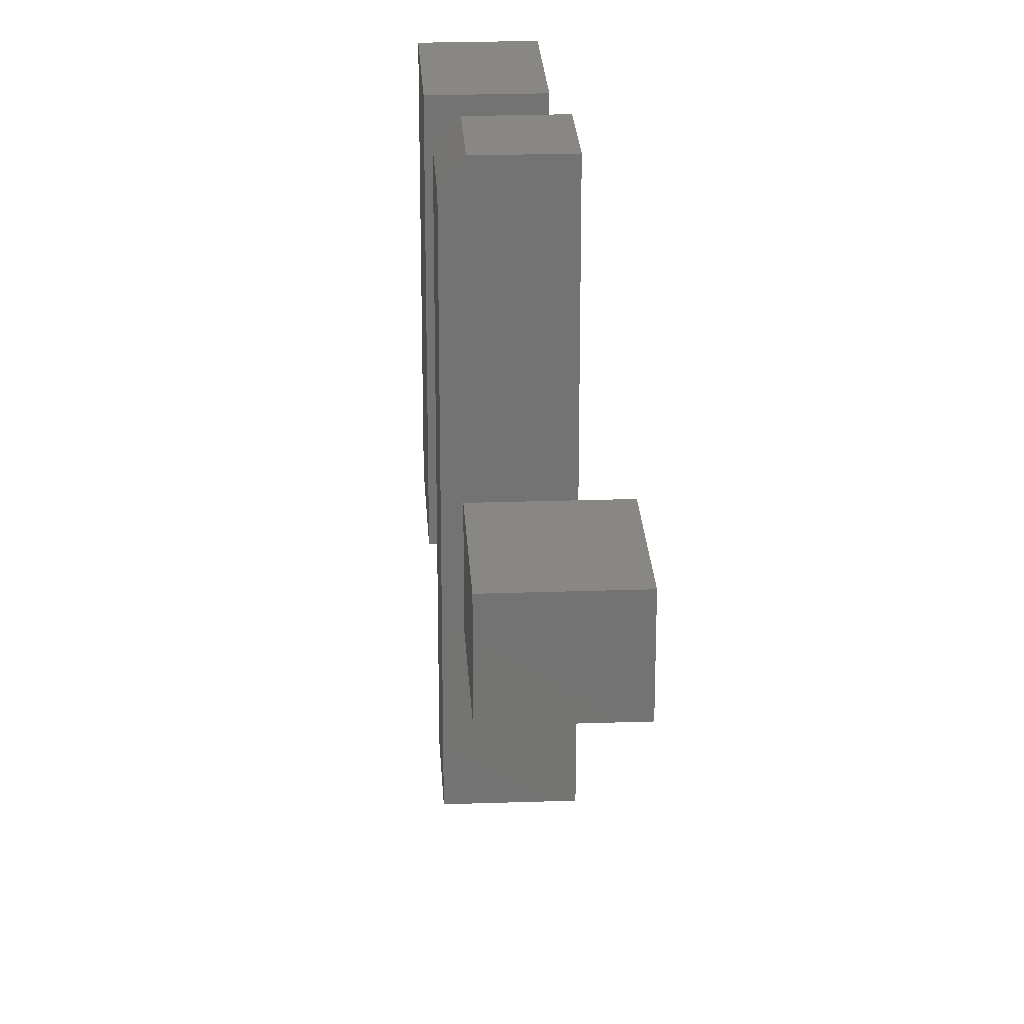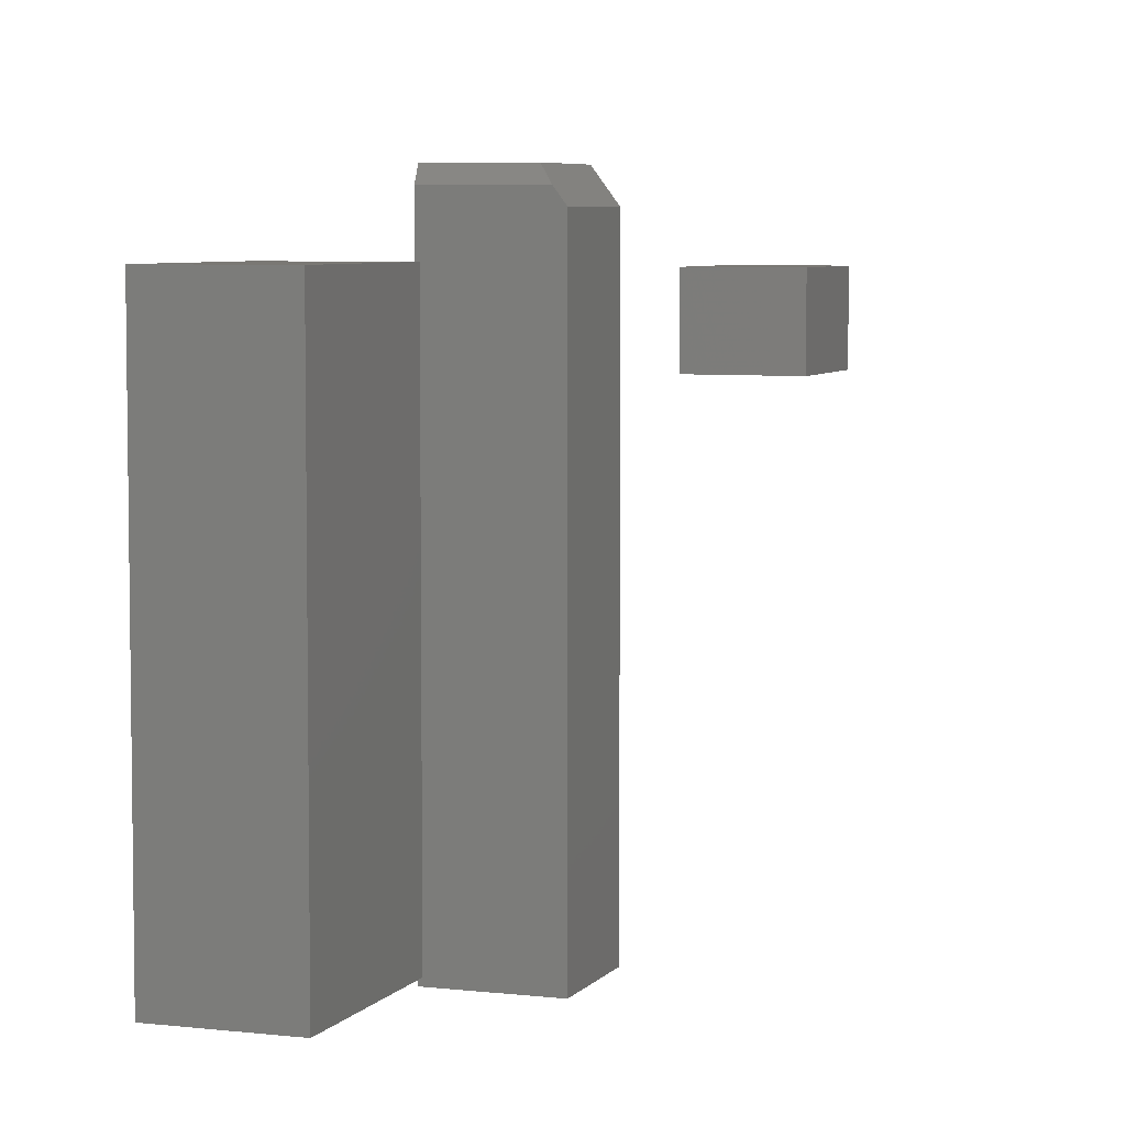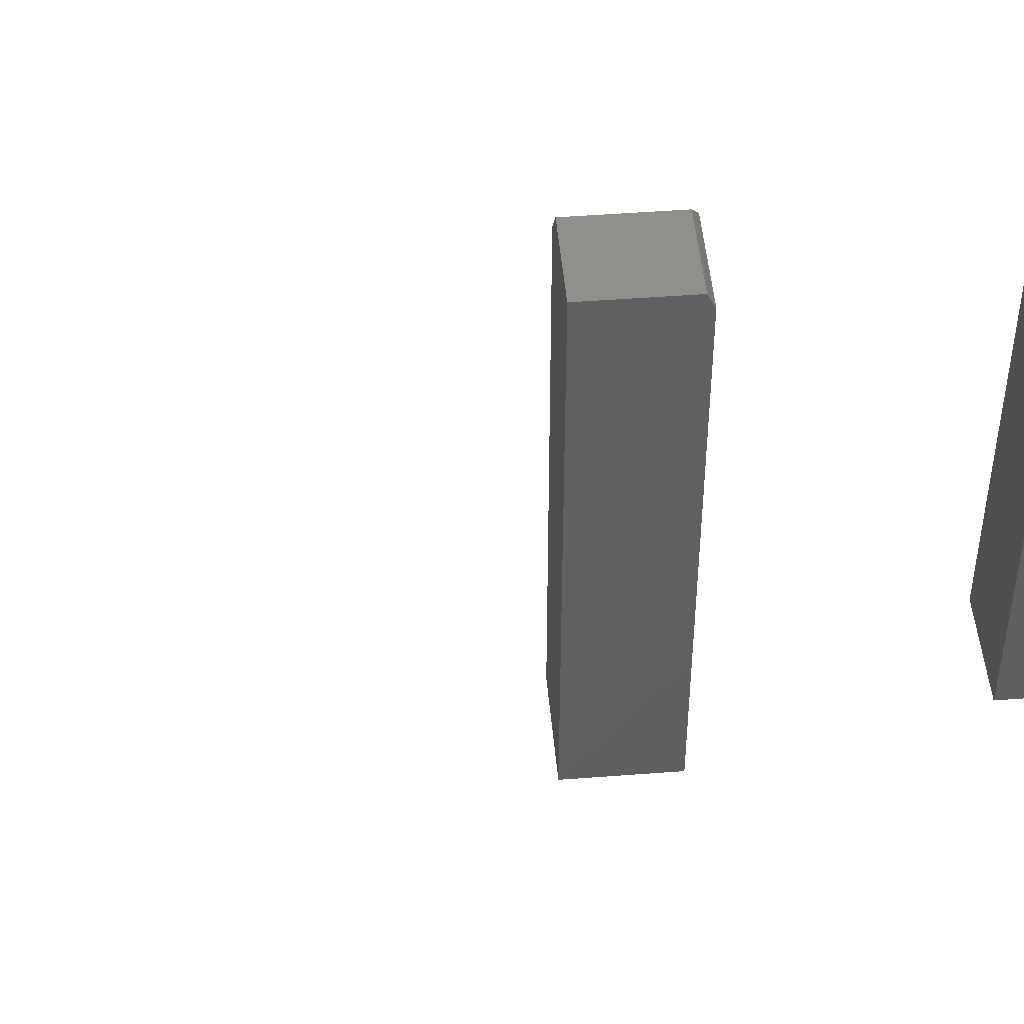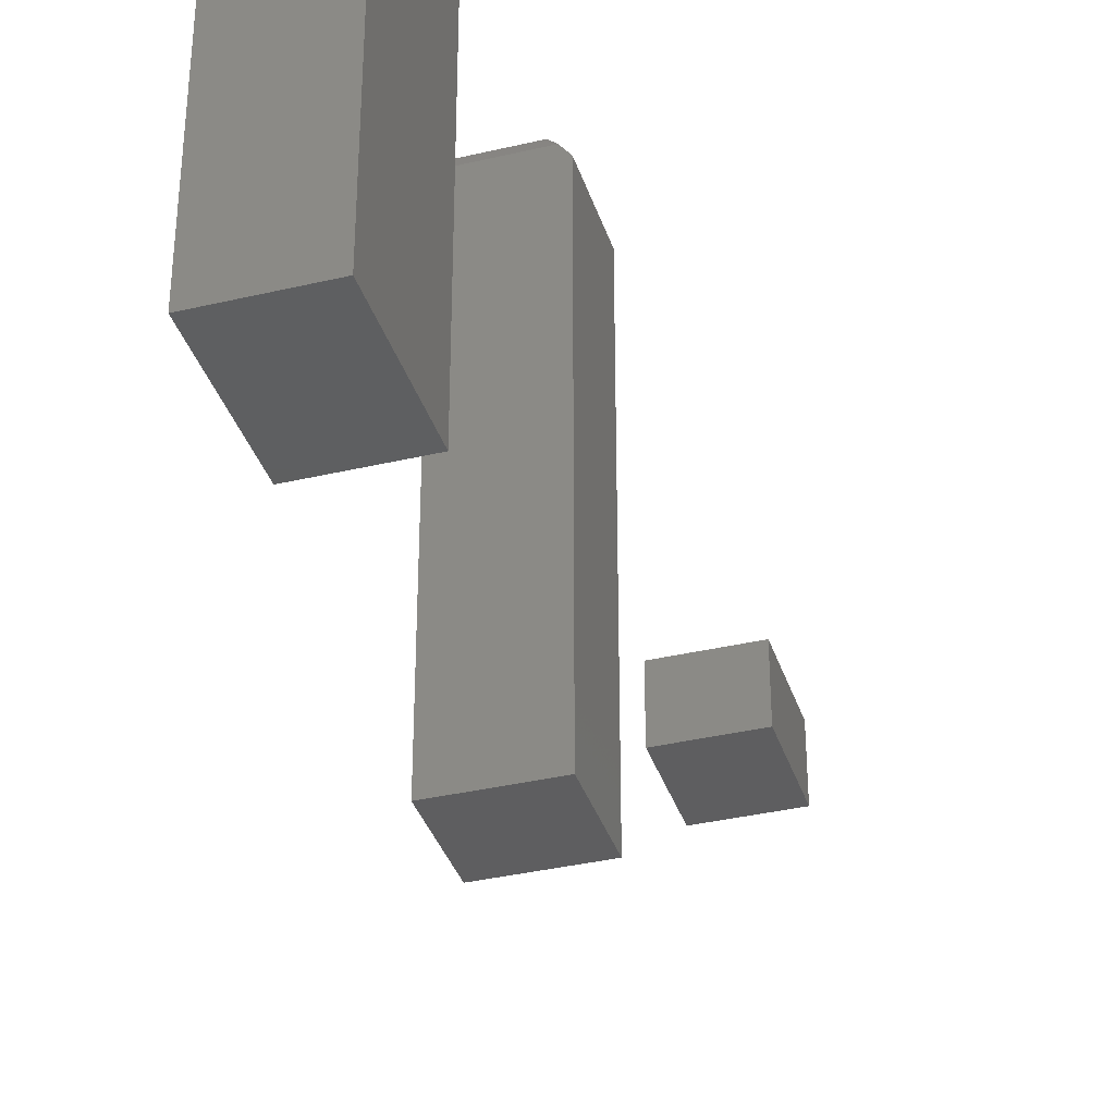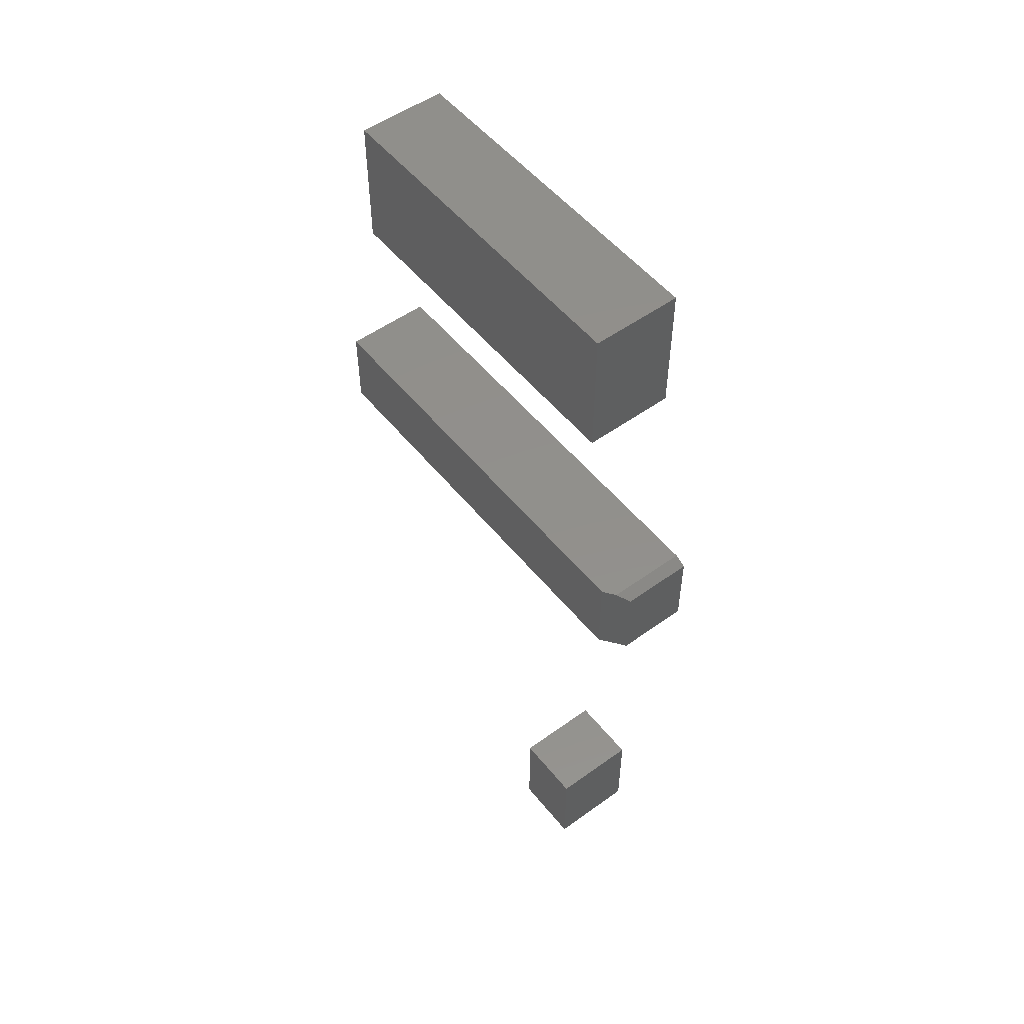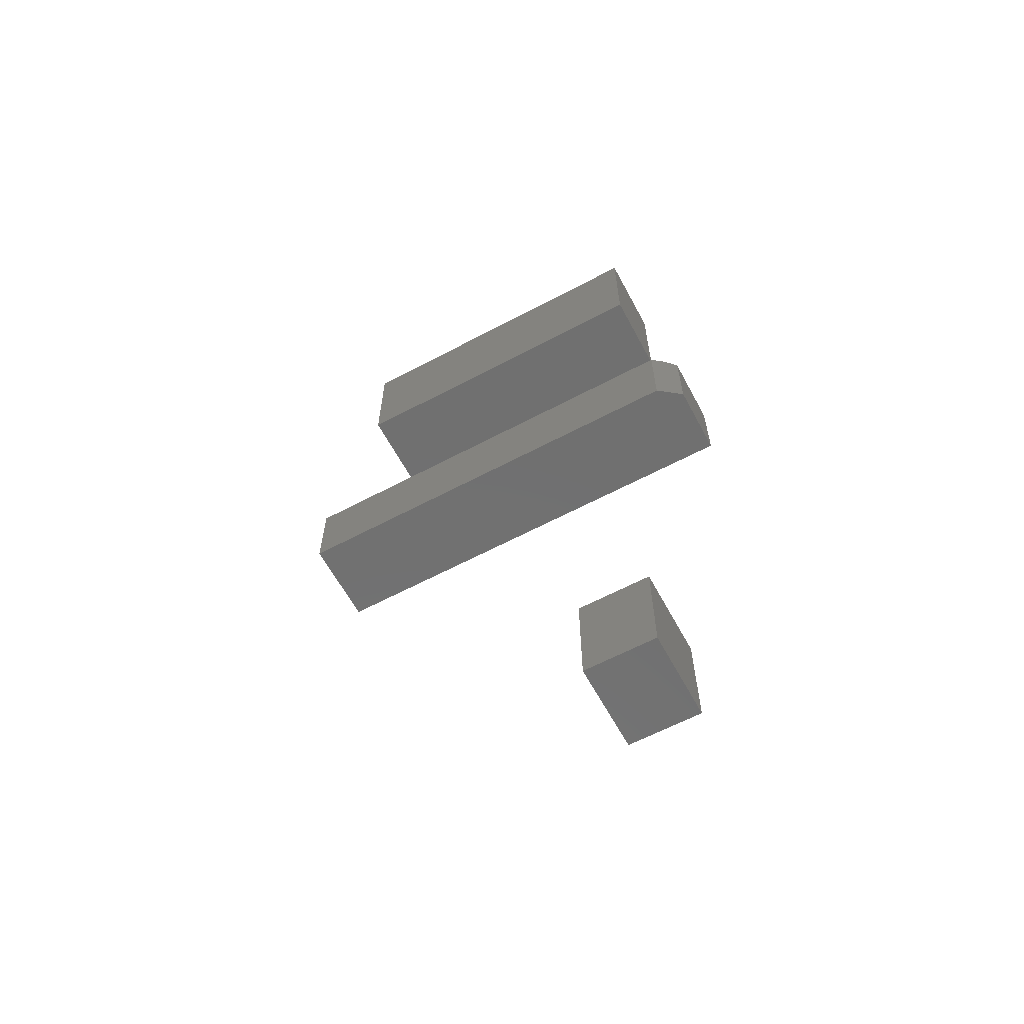
<metadata>
{"format":"stl","ext":"stl","renderer":"f3d","projection":"perspective","resolution":1024,"background":"white","views":[{"elev":24.6,"azim":176.8,"up":"+Y"},{"elev":5.7,"azim":20.1,"up":"+Y"},{"elev":48.5,"azim":-94.9,"up":"+Y"},{"elev":-36.3,"azim":17.1,"up":"+Y"},{"elev":52.5,"azim":142.2,"up":"+Z"},{"elev":-62.2,"azim":118.3,"up":"+Z"}]}
</metadata>
<code>
# stl→obj: 28 verts, 44 faces
v 0.1172 0.1276 -0.6914
v 0.1172 0.2228 -0.6914
v 0.1172 0.1276 -0.5524
v 0.1172 0.2228 -0.5524
v -6.501e-18 0.1276 -0.6914
v -2.194e-17 0.1276 -0.5524
v -6.501e-18 0.2228 -0.6914
v -2.194e-17 0.2228 -0.5524
v 0.1172 -0.2237 0.3328
v 0.1172 0.2374 0.3328
v 0.1172 -0.2237 0.5085
v 0.1172 0.2374 0.5085
v -1.737e-17 -0.2237 0.3328
v -2.834e-17 -0.2237 0.5085
v -1.737e-17 0.2374 0.3328
v -2.834e-17 0.2374 0.5085
v 0.1055 0.2891 0.05929
v 0.1172 0.2734 0.05929
v 0.09375 0.3047 0.05148
v 0.1172 0.2734 -0.05469
v 0.09375 0.3047 -0.05469
v -7.118e-18 -0.2969 0.05929
v 0.1172 -0.2969 0.05929
v -7.118e-18 0.2891 0.05929
v 2.3e-33 0.3047 -0.05469
v -6.63e-18 0.3047 0.05148
v 0 -0.2969 -0.05469
v 0.1172 -0.2969 -0.05469
f 1 2 3
f 3 2 4
f 5 6 7
f 7 6 8
f 3 6 1
f 1 6 5
f 8 6 4
f 4 6 3
f 2 7 4
f 4 7 8
f 5 7 1
f 1 7 2
f 9 10 11
f 11 10 12
f 13 14 15
f 15 14 16
f 11 14 9
f 9 14 13
f 12 16 11
f 11 16 14
f 10 15 12
f 12 15 16
f 9 13 10
f 10 13 15
f 17 18 19
f 19 18 20
f 19 20 21
f 22 23 24
f 24 23 18
f 24 18 17
f 25 26 21
f 21 26 19
f 24 26 22
f 22 26 25
f 22 25 27
f 19 26 17
f 17 26 24
f 28 20 23
f 23 20 18
f 28 27 20
f 20 27 25
f 20 25 21
f 22 27 23
f 23 27 28

</code>
